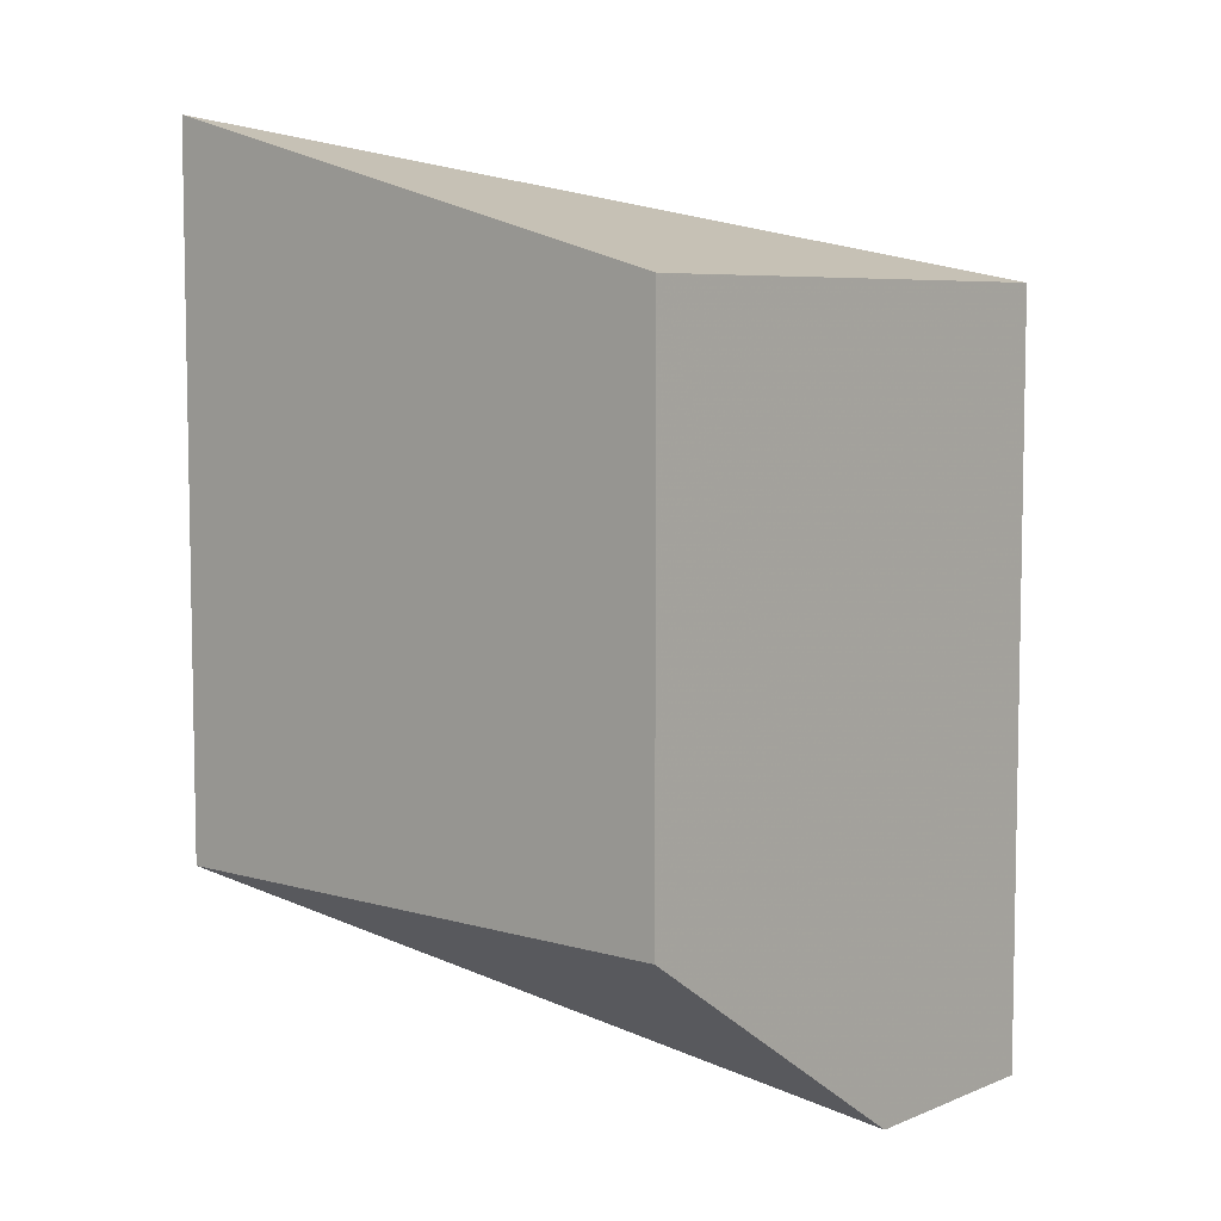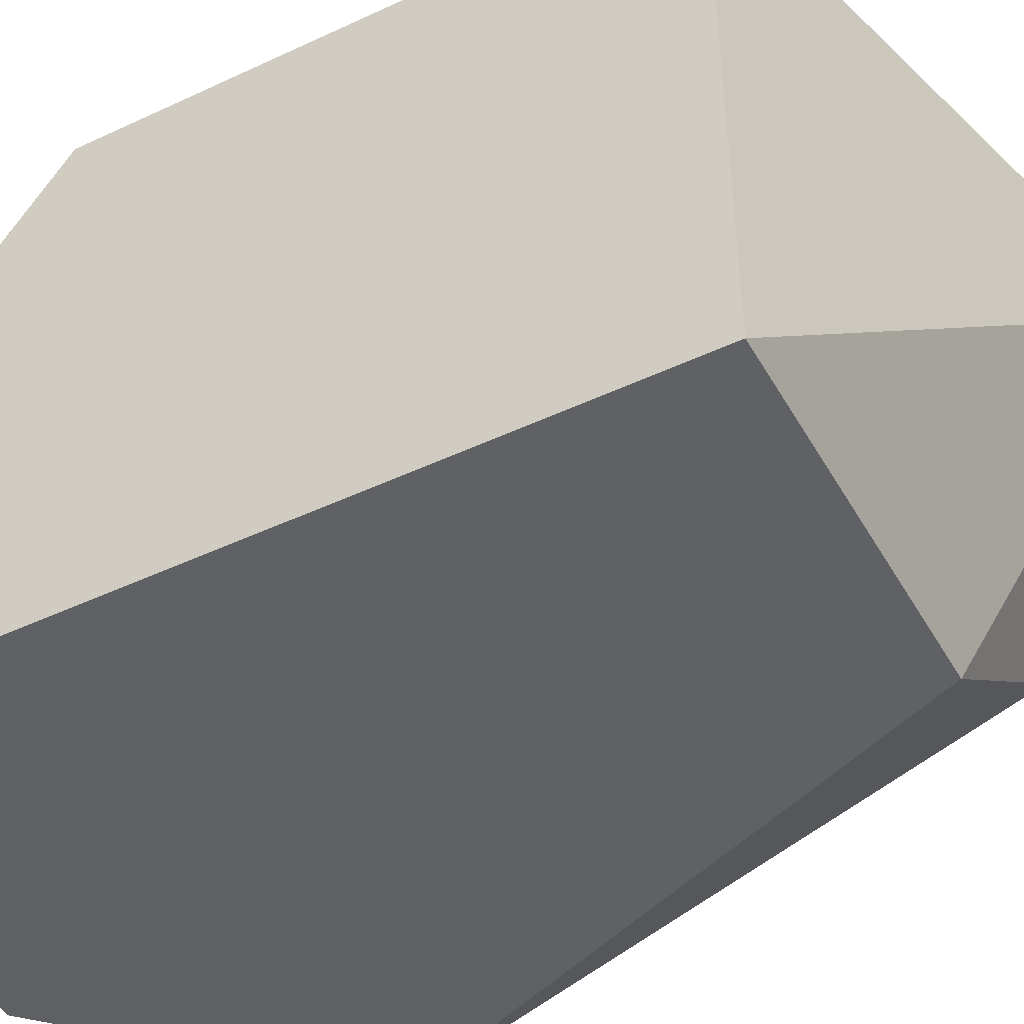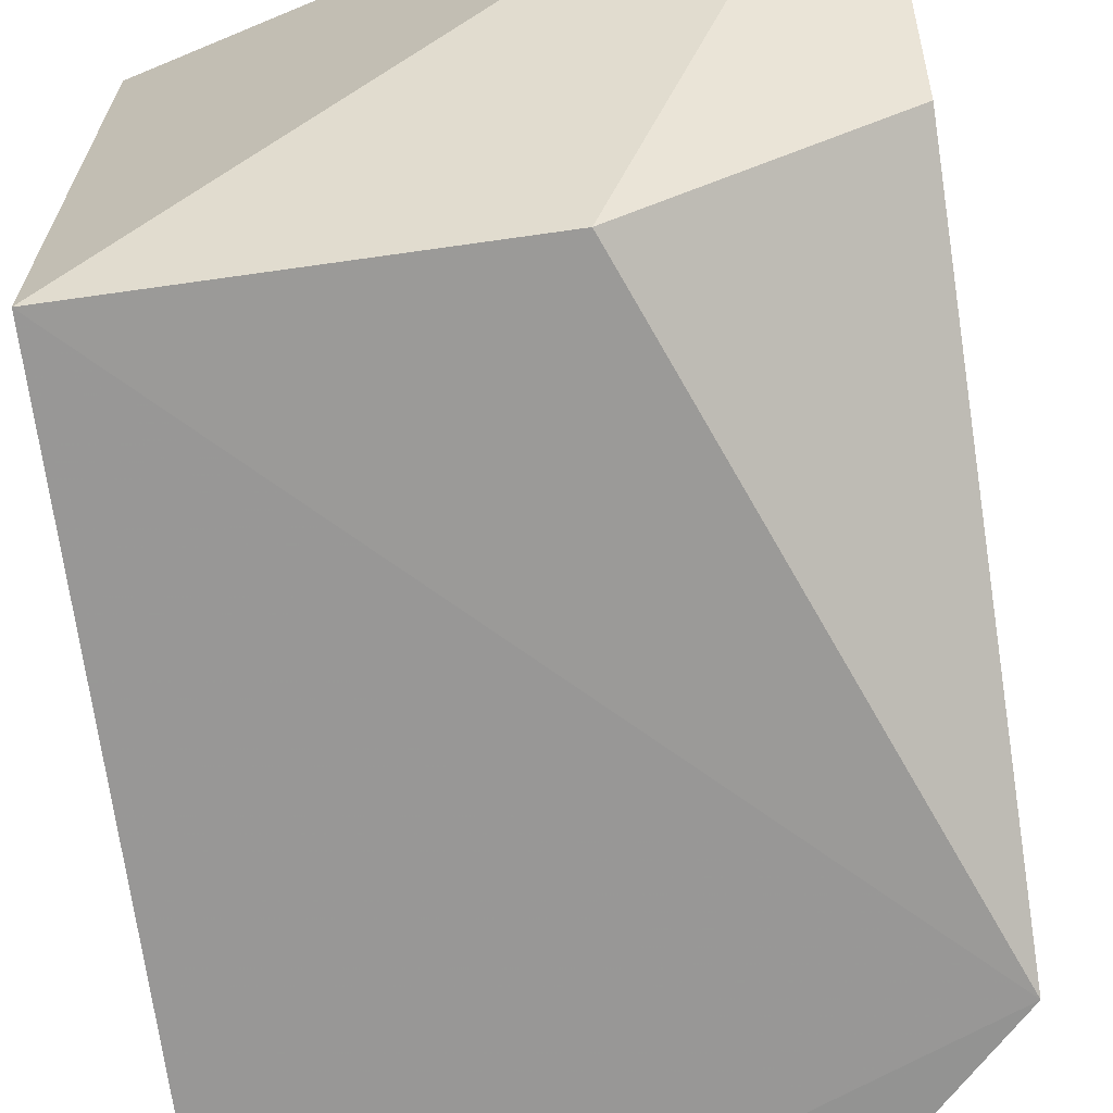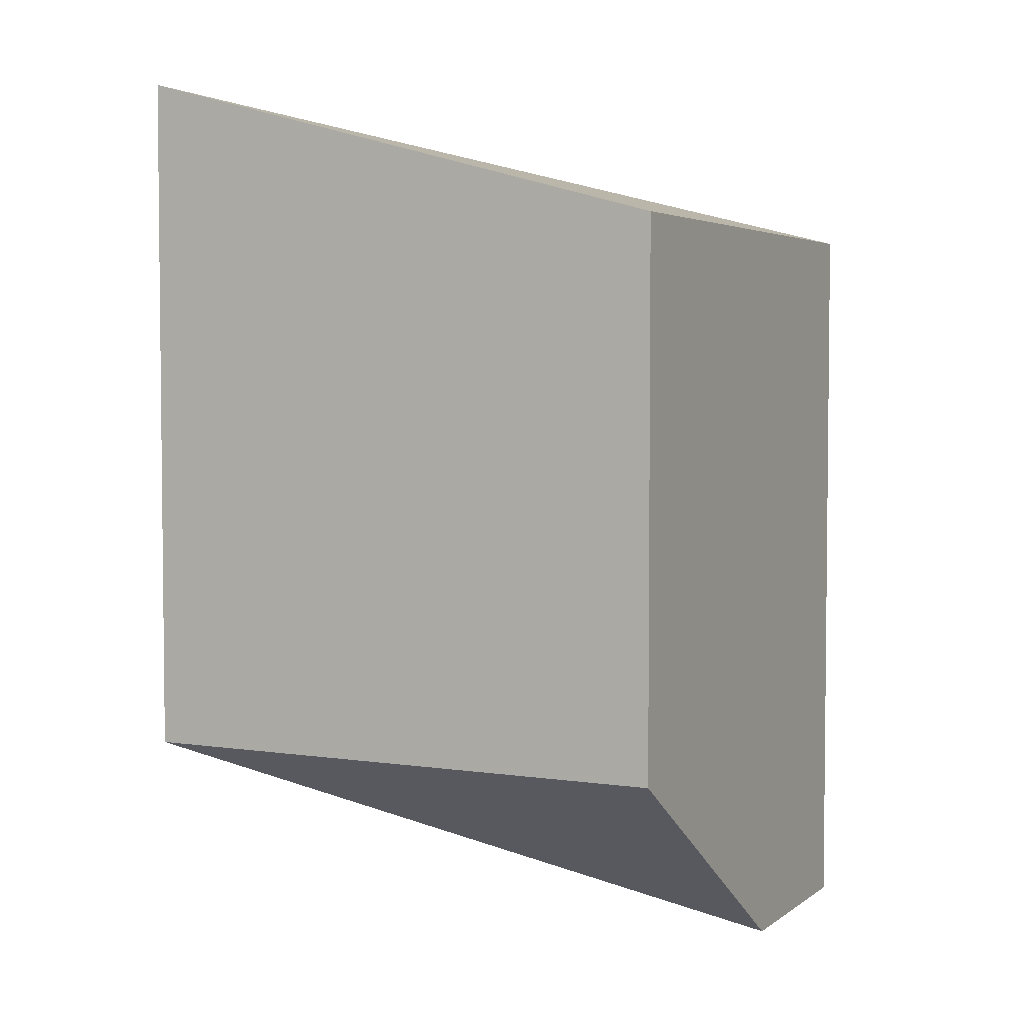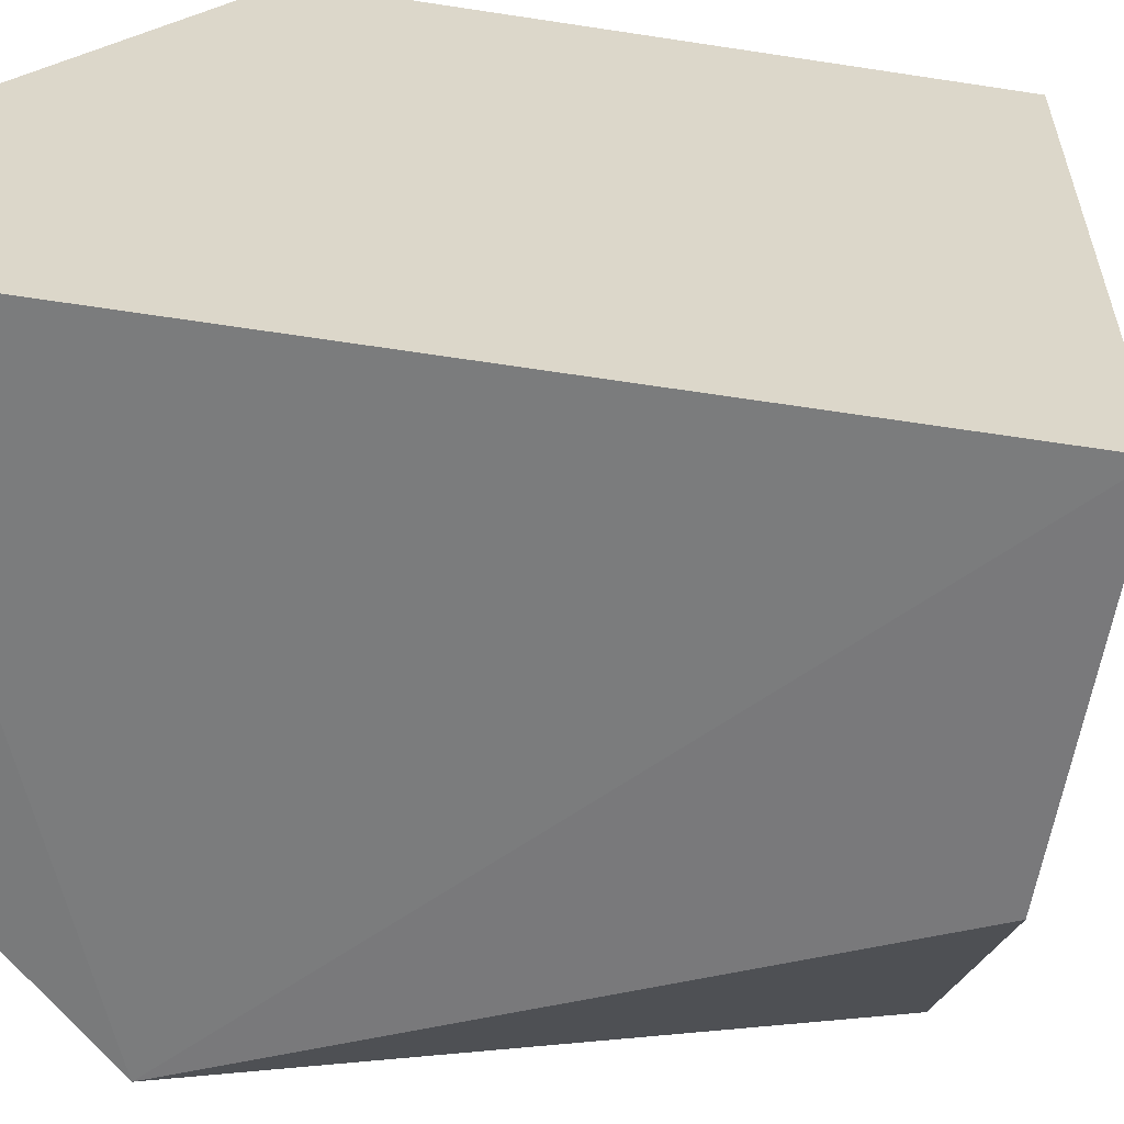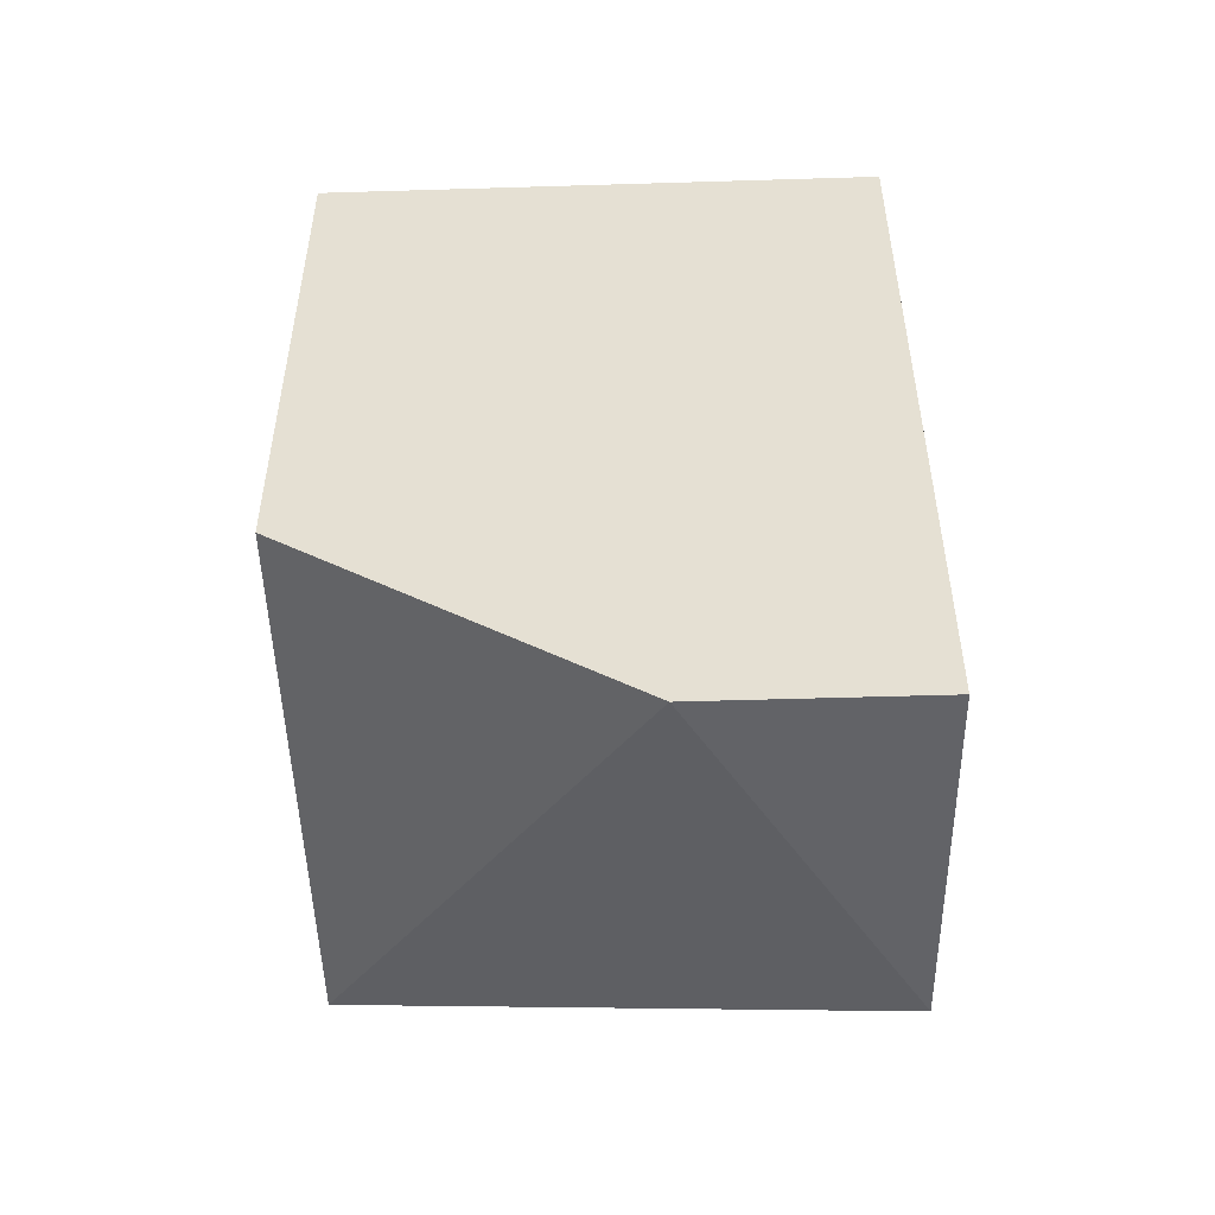
<metadata>
{"format":"obj","ext":"obj","renderer":"f3d","projection":"perspective","resolution":1024,"background":"white","views":[{"elev":6.5,"azim":-139.4,"up":"+Z"},{"elev":-47.5,"azim":-62.1,"up":"+Y"},{"elev":-68.1,"azim":7.6,"up":"+Y"},{"elev":3.8,"azim":-153.6,"up":"+Z"},{"elev":-59.8,"azim":-99.0,"up":"+Y"},{"elev":-51.0,"azim":-88.1,"up":"+Z"}]}
</metadata>
<code>
v -0.1792 -0.7119 0.1901
v -0.1792 -0.7633 0.168
v -0.1792 -0.7119 0.08799
v -0.2614 -0.7599 0.056
v -0.2614 -0.7919 0.168
v -0.1792 -0.7903 0.08799
v -0.2614 -0.7119 0.168
v -0.2112 -0.7903 0.168
v -0.2112 -0.7903 0.056
v -0.2614 -0.7119 0.08799
v -0.2614 -0.7919 0.056
f 6 1 2
f 6 3 1
f 7 1 3
f 7 5 1
f 7 4 5
f 8 2 1
f 8 1 5
f 8 6 2
f 8 5 6
f 9 4 3
f 9 3 6
f 10 7 3
f 10 3 4
f 10 4 7
f 11 9 6
f 11 6 5
f 11 5 4
f 11 4 9

</code>
